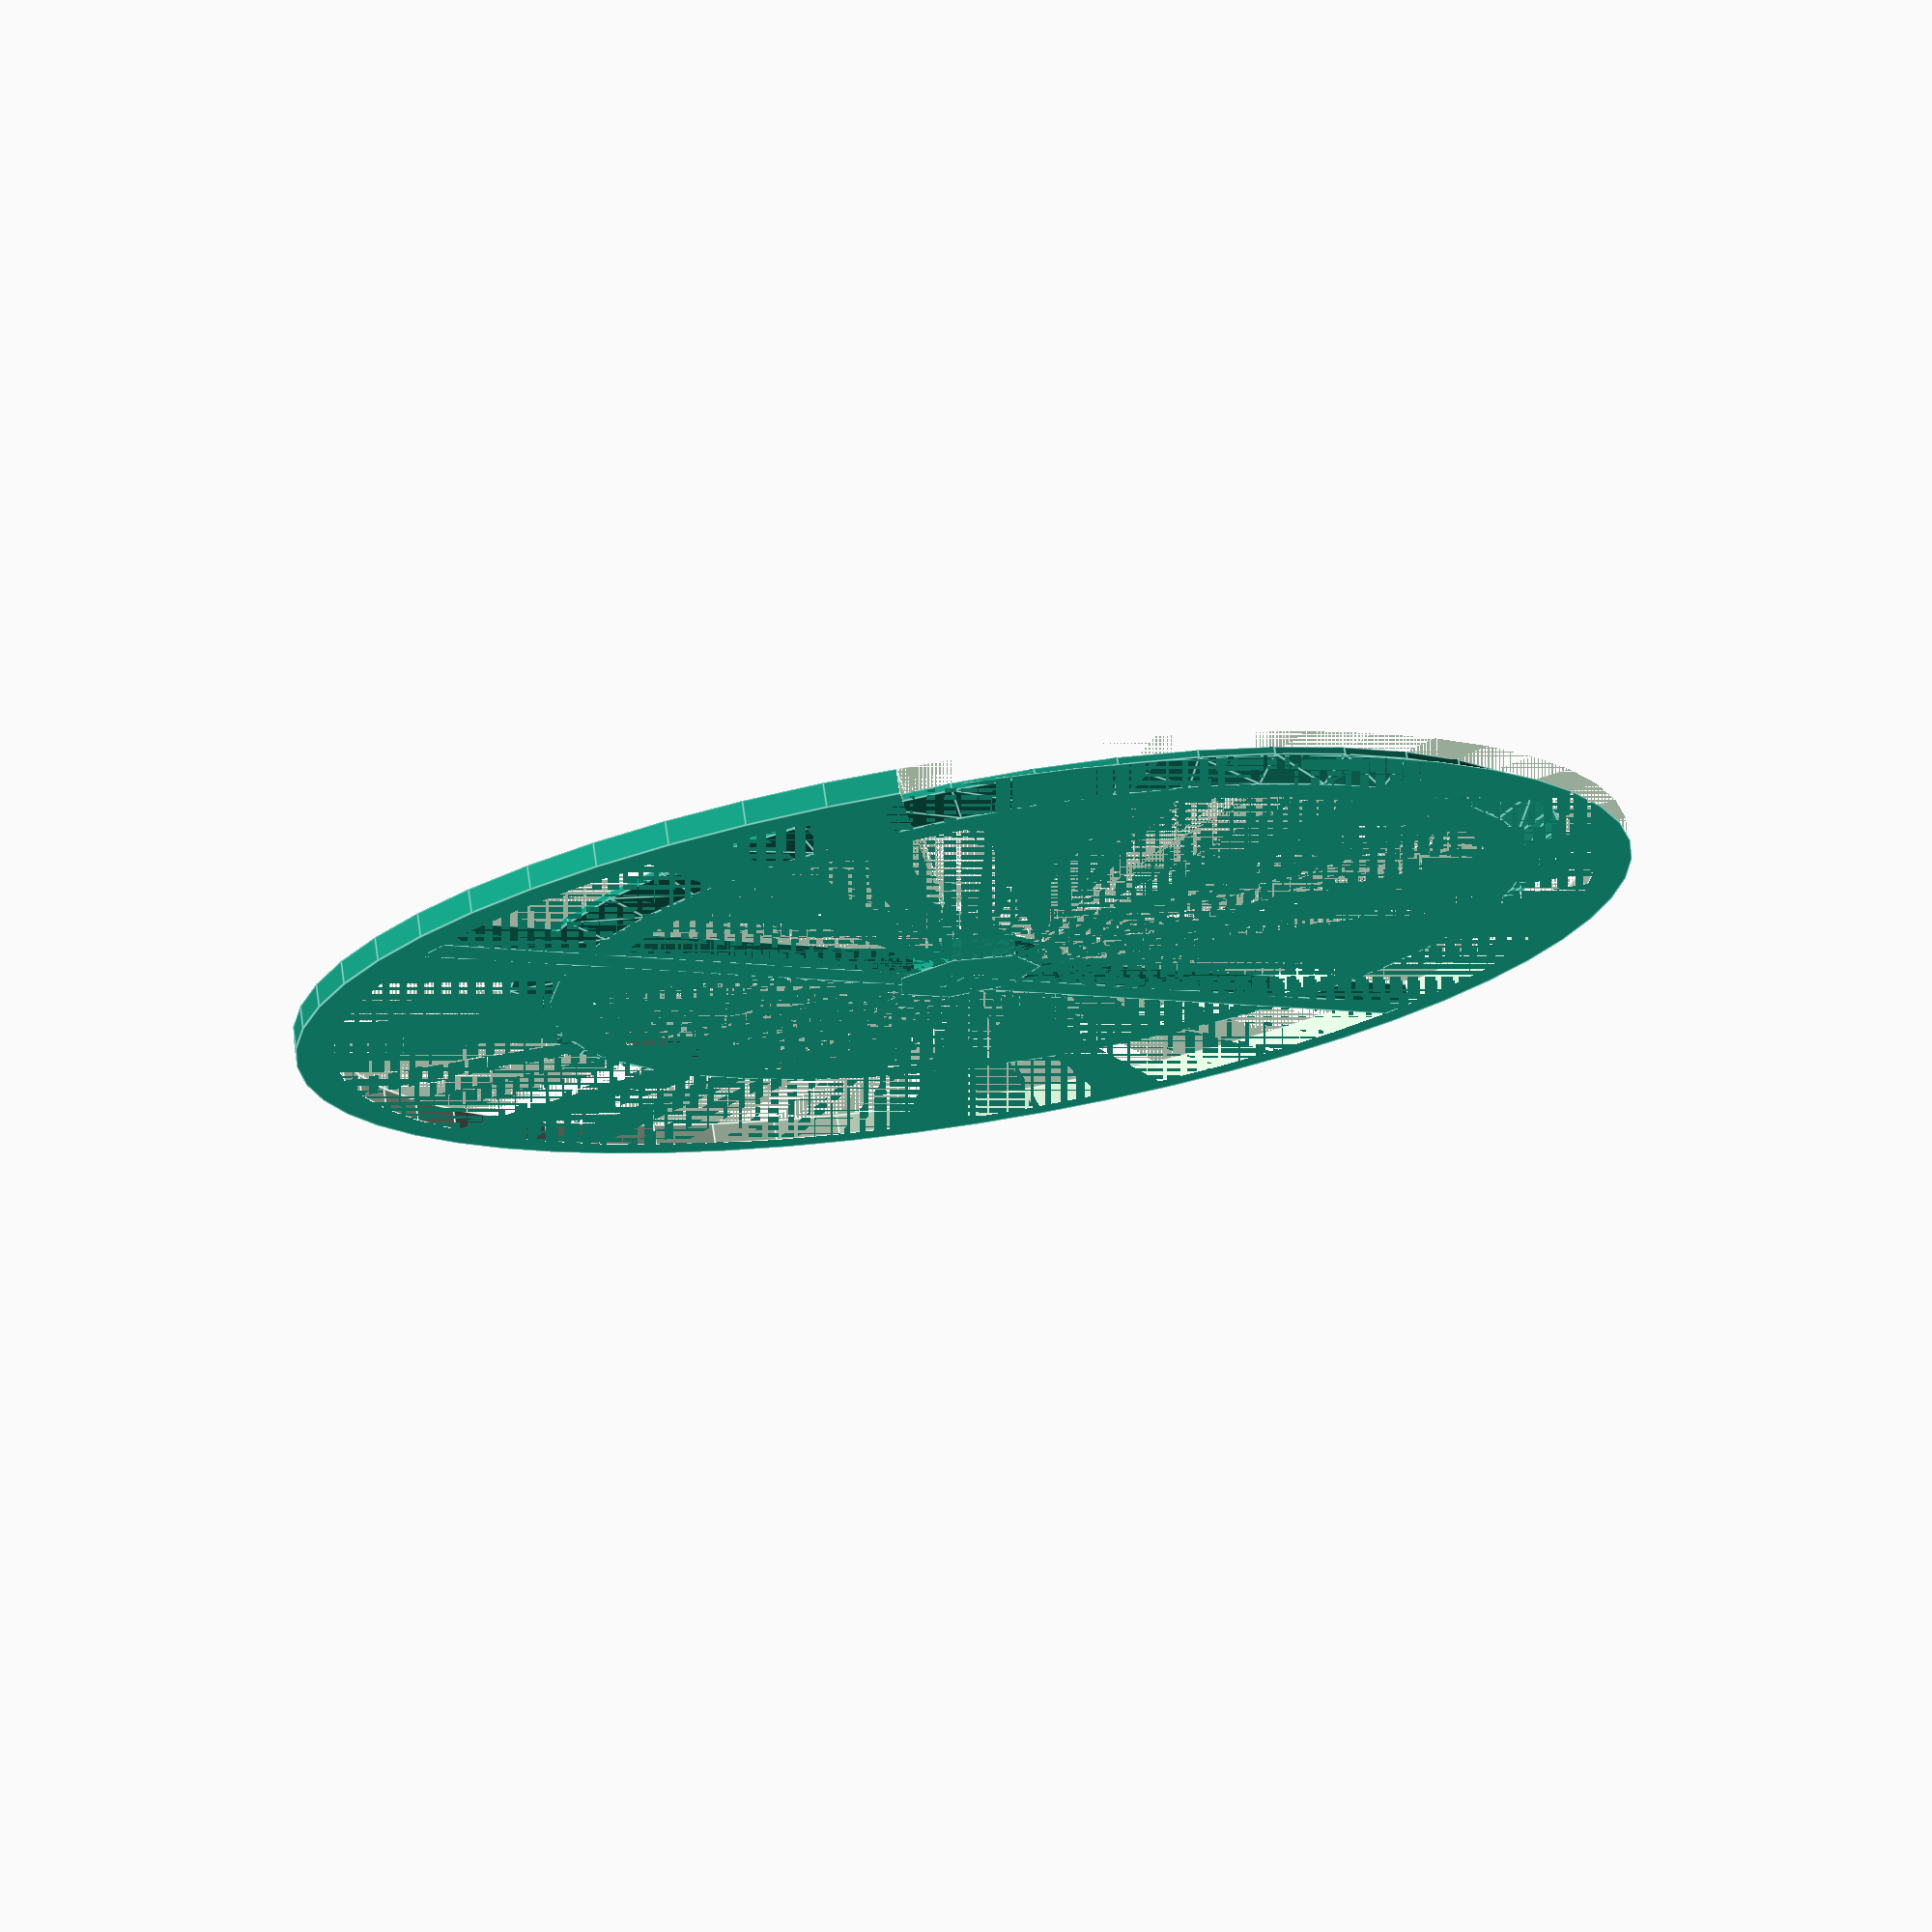
<openscad>

thick = 0.60;
z_lo = thick * 0.3;
z_hi = thick * 0.7;

r_outer = 18.00;
r_inner = 17.00;

r_solar_outer = 14.00;
r_solar_inner = 12.00;
r_solar_bevel = 13.00;

r_inner_disk = 2.00;
r_hole = 0.50;

x_solar = 3.00;

band = 1.00;

min_angle = 5; // todo 1;

// Ecliptic
translate([ x_solar, 0, 0])
    difference()
    {
        union()
        {
            translate([ 0, 0, z_lo])
                cylinder(z_hi, r1=r_solar_outer, r2=r_solar_bevel, $fa=min_angle);
            cylinder(z_lo, r1=r_solar_outer, r2=r_solar_outer, $fa=min_angle);
        }
        cylinder(thick, r1=r_solar_inner, r2=r_solar_inner, $fa=min_angle);
    }

// Outer disk
difference()
{
    cylinder(thick, r1=r_outer, r2=r_outer, $fa=min_angle);
    
    // remove the inner disk
    cylinder(thick, r1=r_inner, r2=r_inner, $fa=min_angle);
    
    // remove the top 90 degree arc
    rotate(a=-45)
        cube([ r_outer, r_outer, thick]);
}

// Horizontal Bar and Centre
difference()
{
    union()
    {
        translate([-band, 0, 0])
            cube([band, r_inner, thick]);
        translate([-band, -r_inner, 0])
            cube([band, r_inner, thick]);
        cylinder(thick, r1=r_inner_disk, r2=r_inner_disk);
    }
    cylinder(thick, r1=r_hole, r2=r_hole);
}

</openscad>
<views>
elev=284.7 azim=309.9 roll=351.1 proj=p view=edges
</views>
